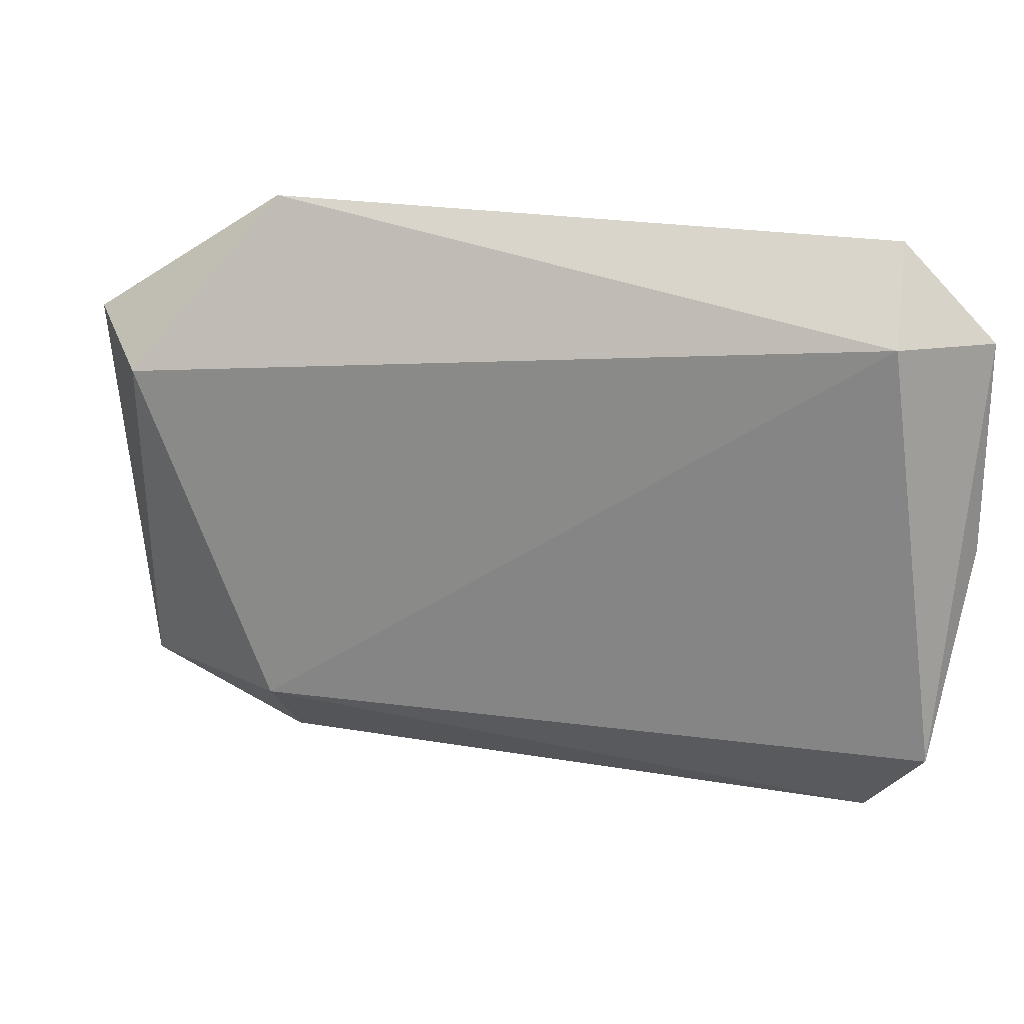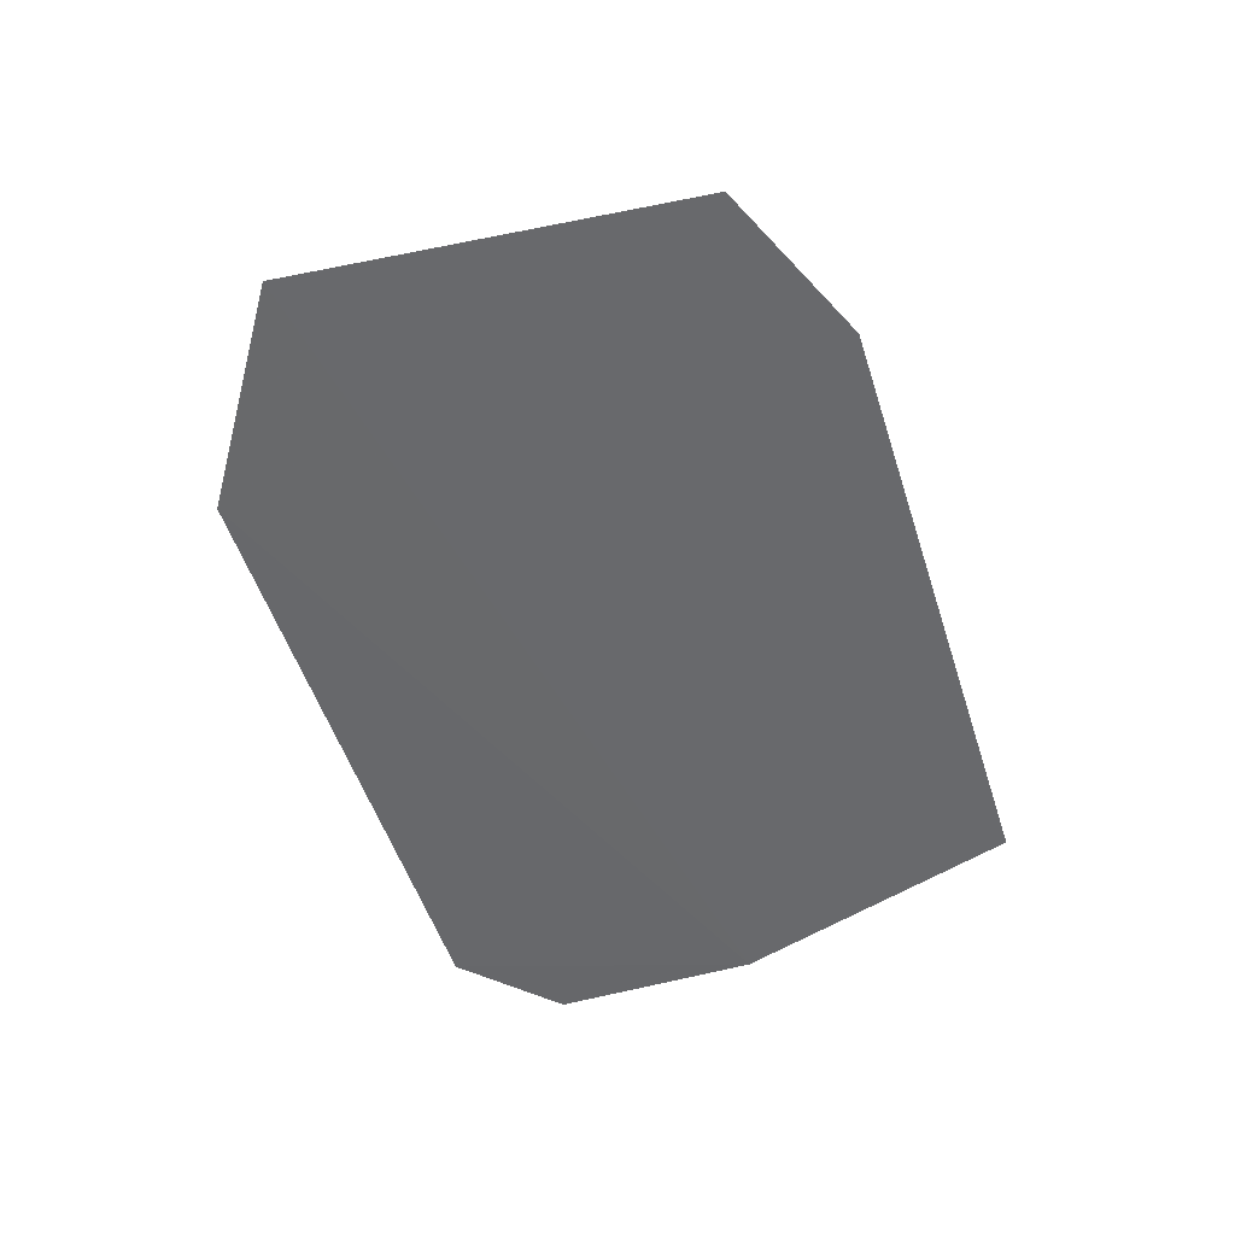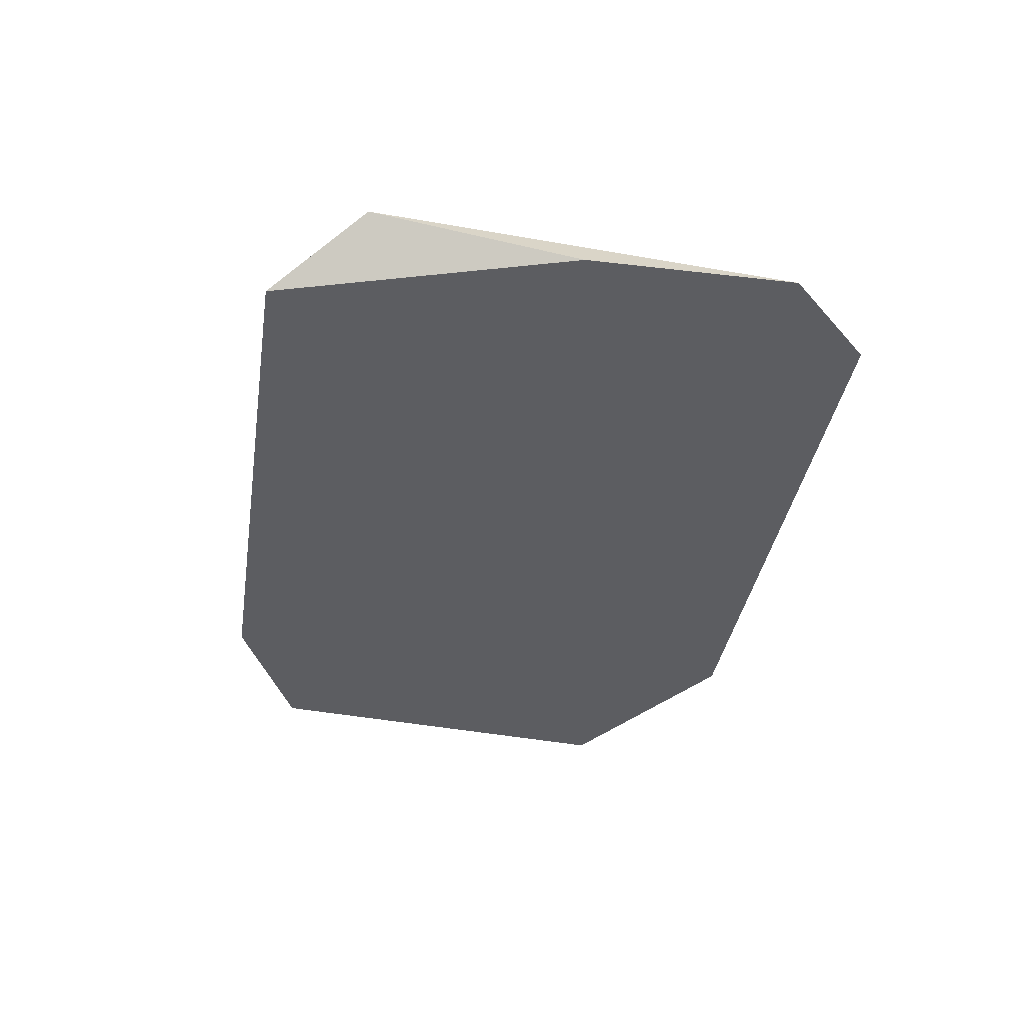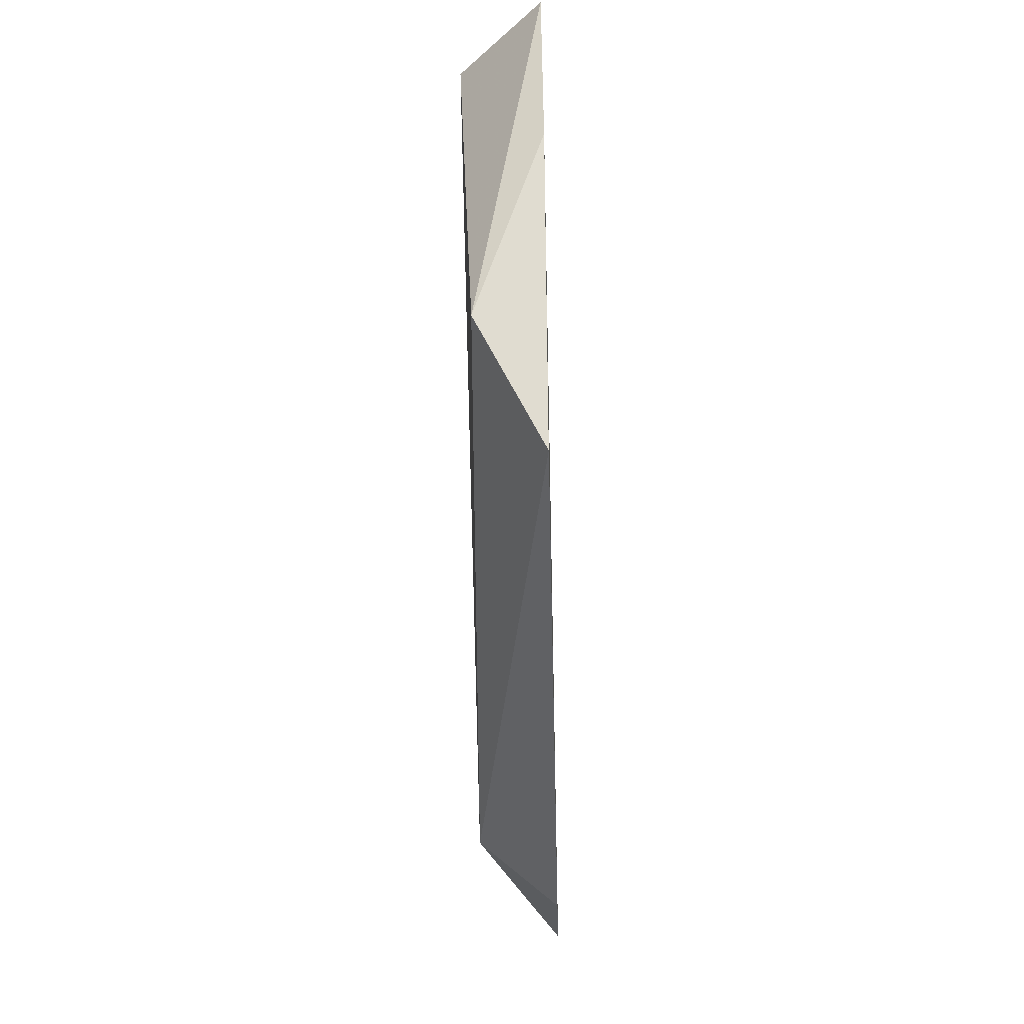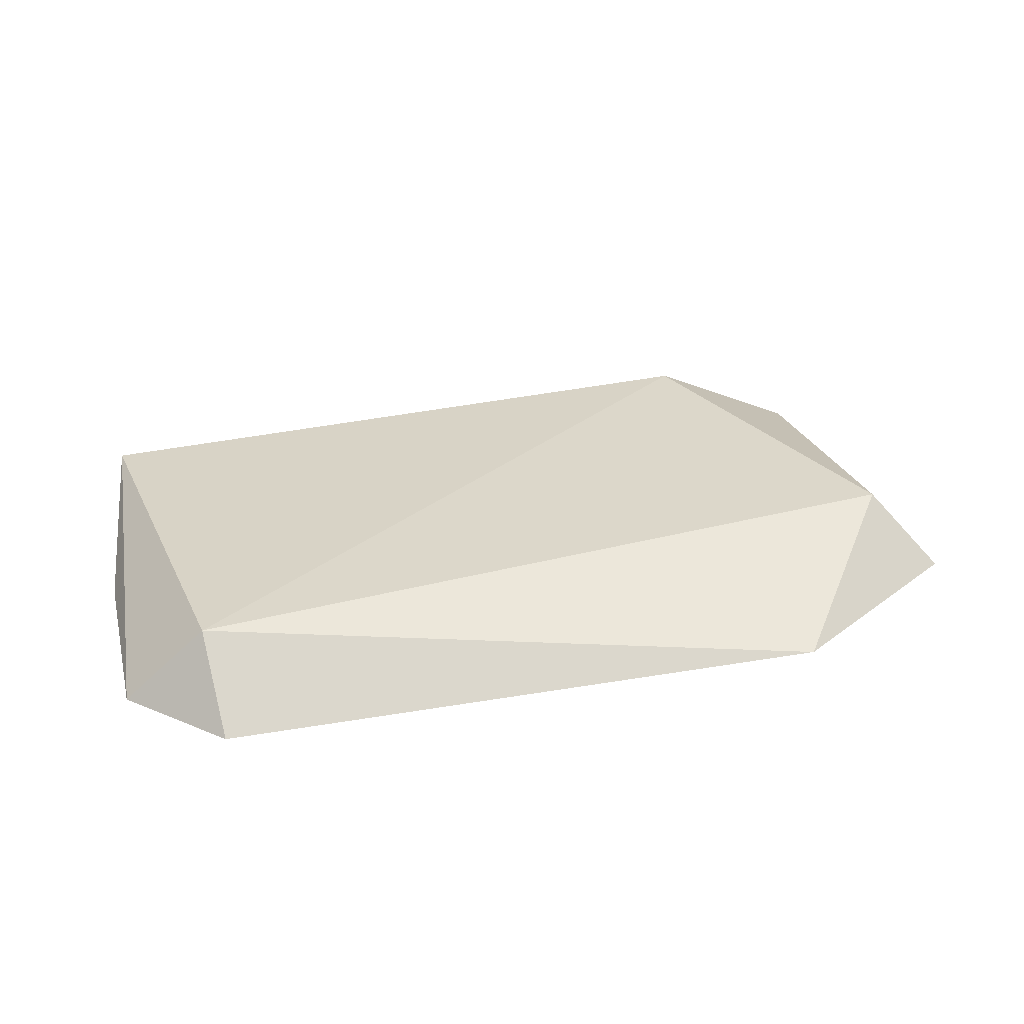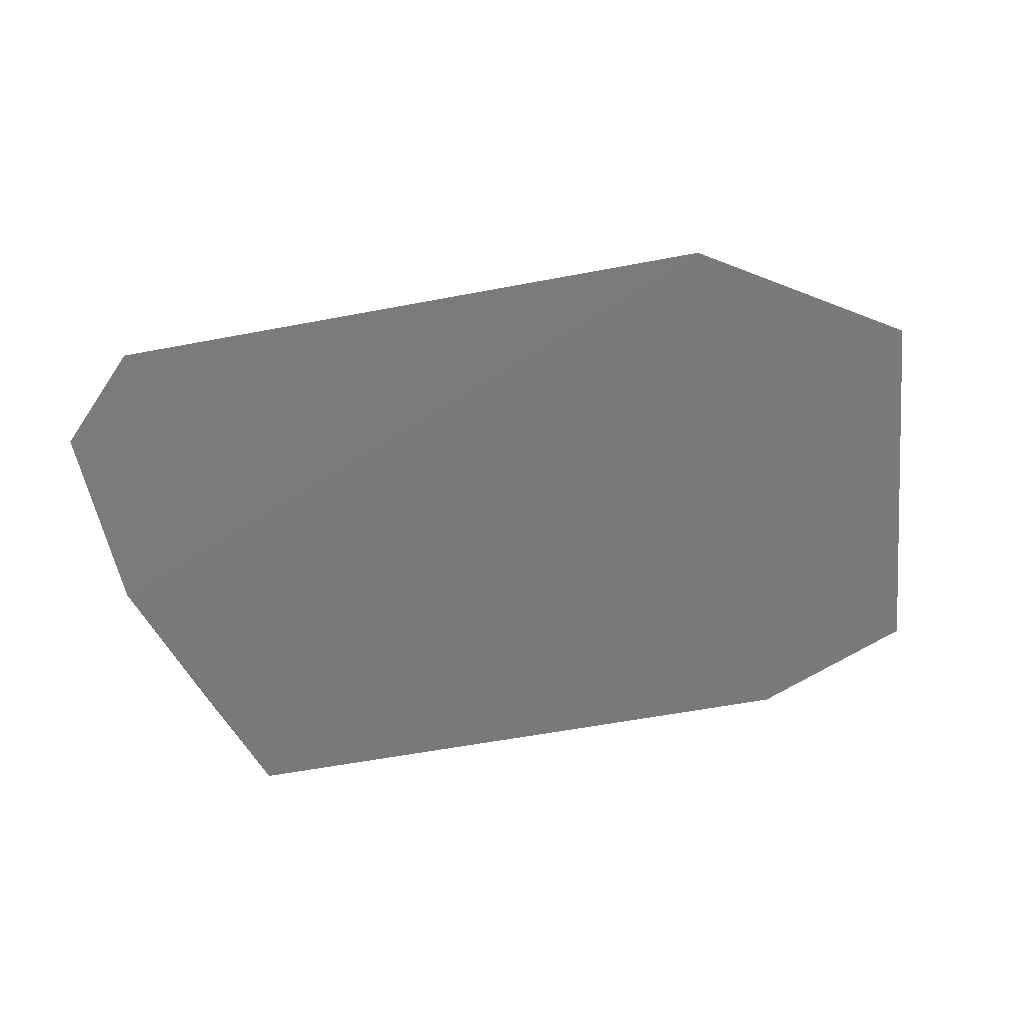
<metadata>
{"format":"obj","ext":"obj","renderer":"f3d","projection":"perspective","resolution":1024,"background":"white","views":[{"elev":22.6,"azim":-163.7,"up":"+Z"},{"elev":-52.6,"azim":107.7,"up":"+Y"},{"elev":-36.7,"azim":-98.9,"up":"+Y"},{"elev":-44.9,"azim":-88.5,"up":"+Z"},{"elev":30.5,"azim":-14.0,"up":"+Y"},{"elev":-58.1,"azim":11.1,"up":"+Y"}]}
</metadata>
<code>
v -0.00125 0.01195 0.0115
v -0.00475 0.01191 -6.2e-05
v 0.02275 0.01195 0.0115
v -0.001576 0.01494 0.008379
v 0.02793 0.01494 0.004831
v 0.03052 0.01195 0.006436
v 0.02904 0.01195 -0.008721
v 0.02275 0.01494 -0.0085
v -0.003684 0.01424 -0.008
v -0.00125 0.01195 -0.0115
v -0.00475 0.01195 0.008
v 0.02275 0.01195 -0.0115
f 1 2 3
f 1 3 4
f 5 4 3
f 6 7 5
f 6 5 3
f 6 3 2
f 6 2 7
f 8 4 5
f 8 5 7
f 9 4 8
f 9 8 10
f 9 10 2
f 11 4 9
f 11 9 2
f 11 2 1
f 11 1 4
f 12 10 8
f 12 8 7
f 12 2 10
f 12 7 2

</code>
